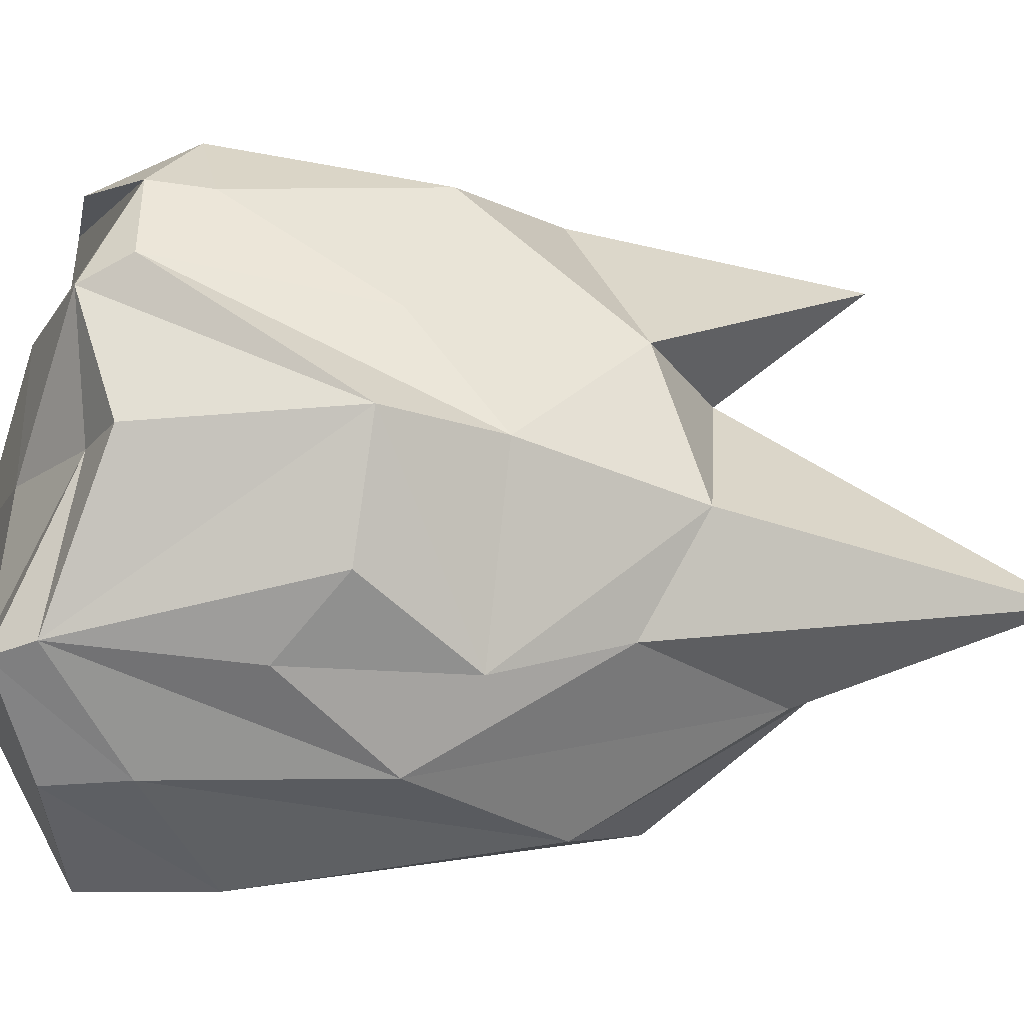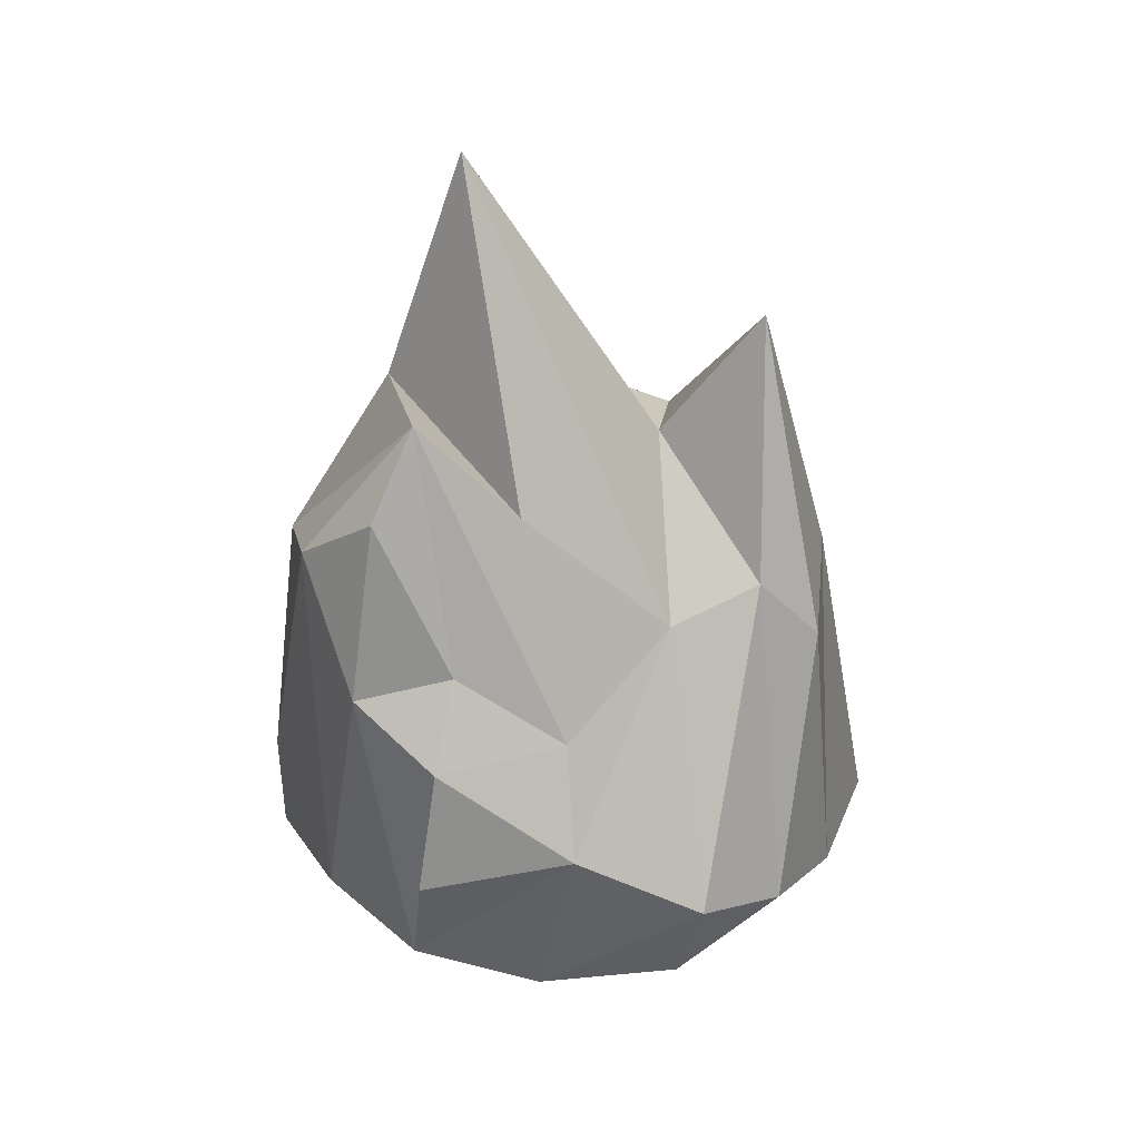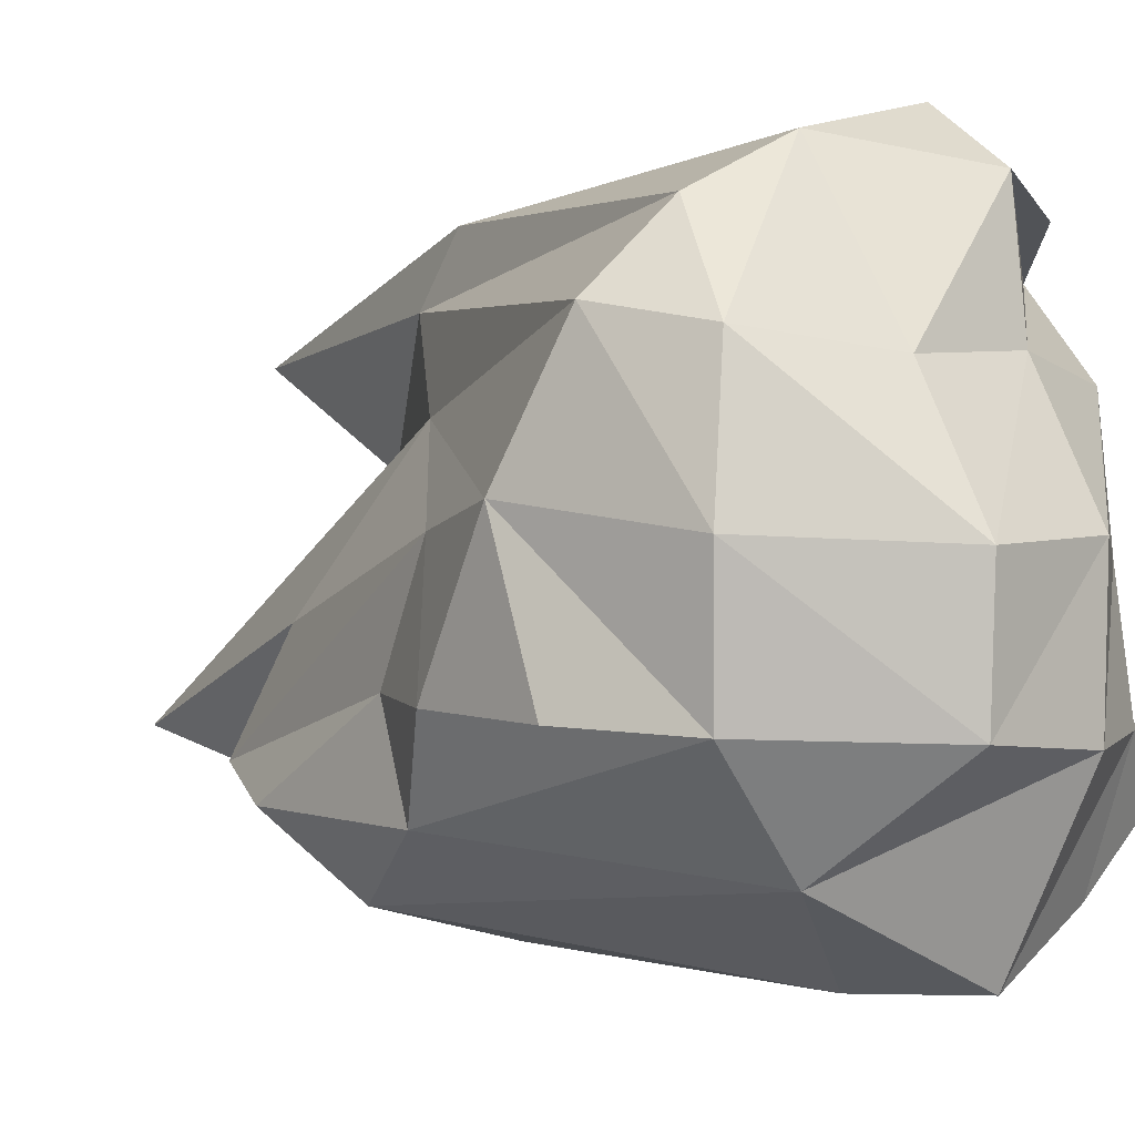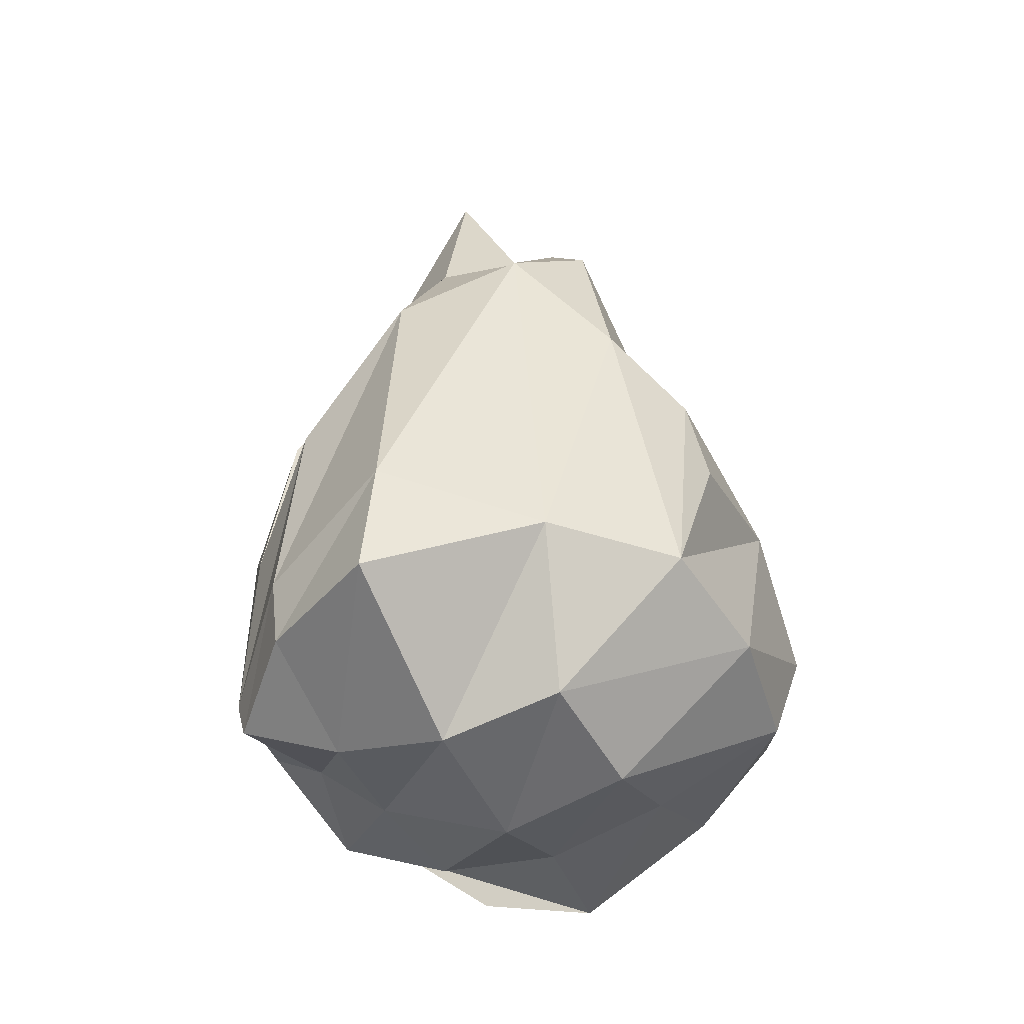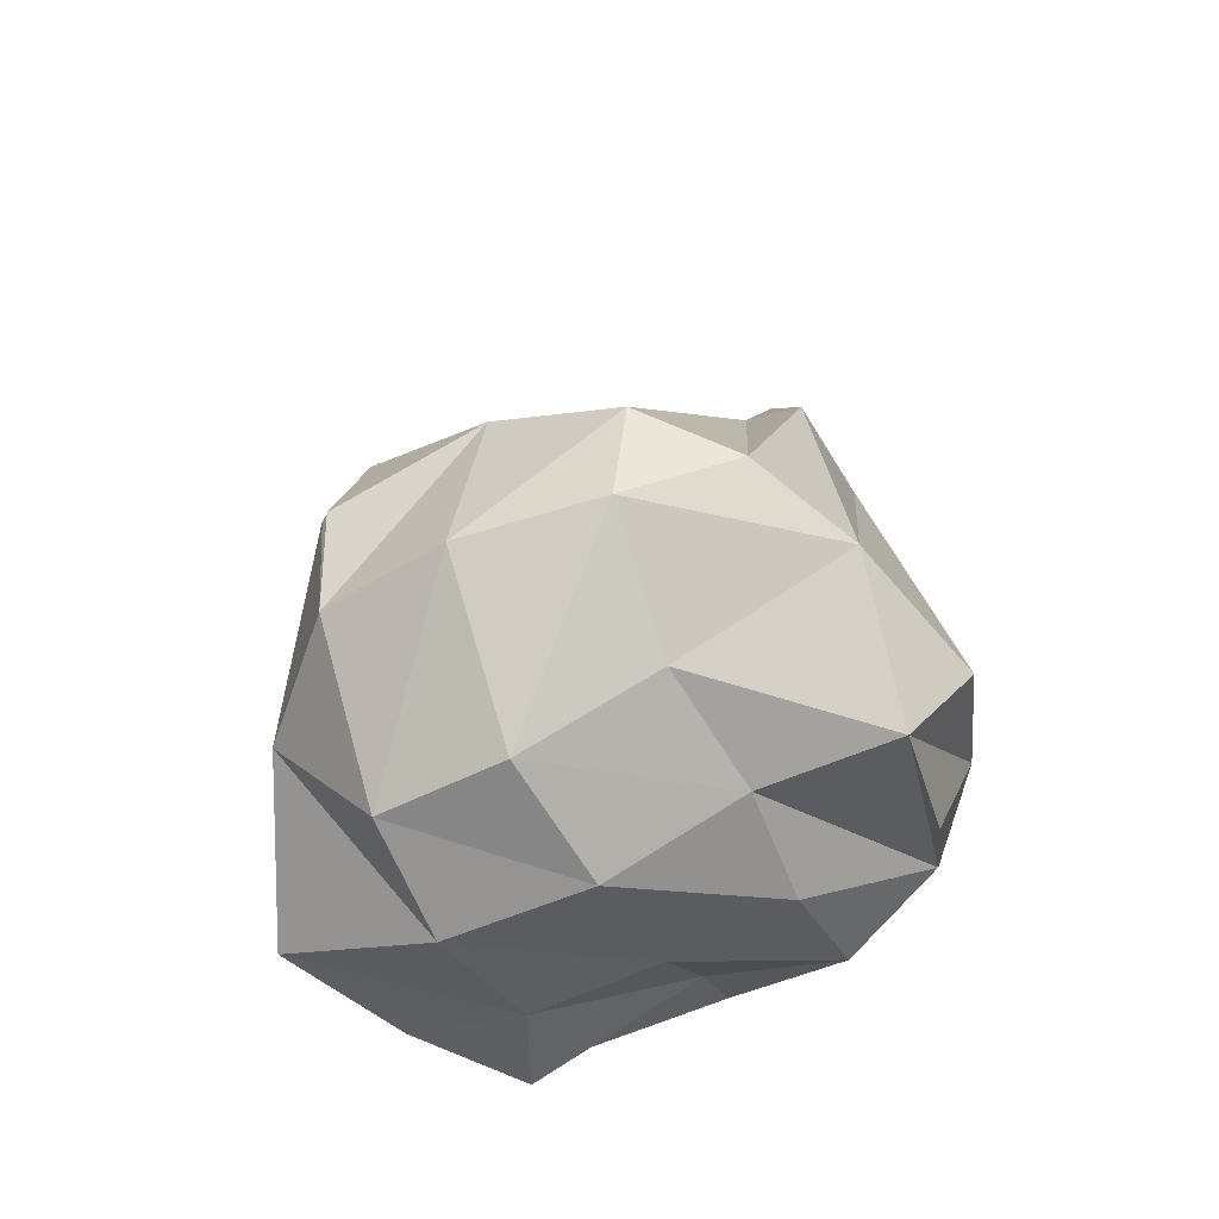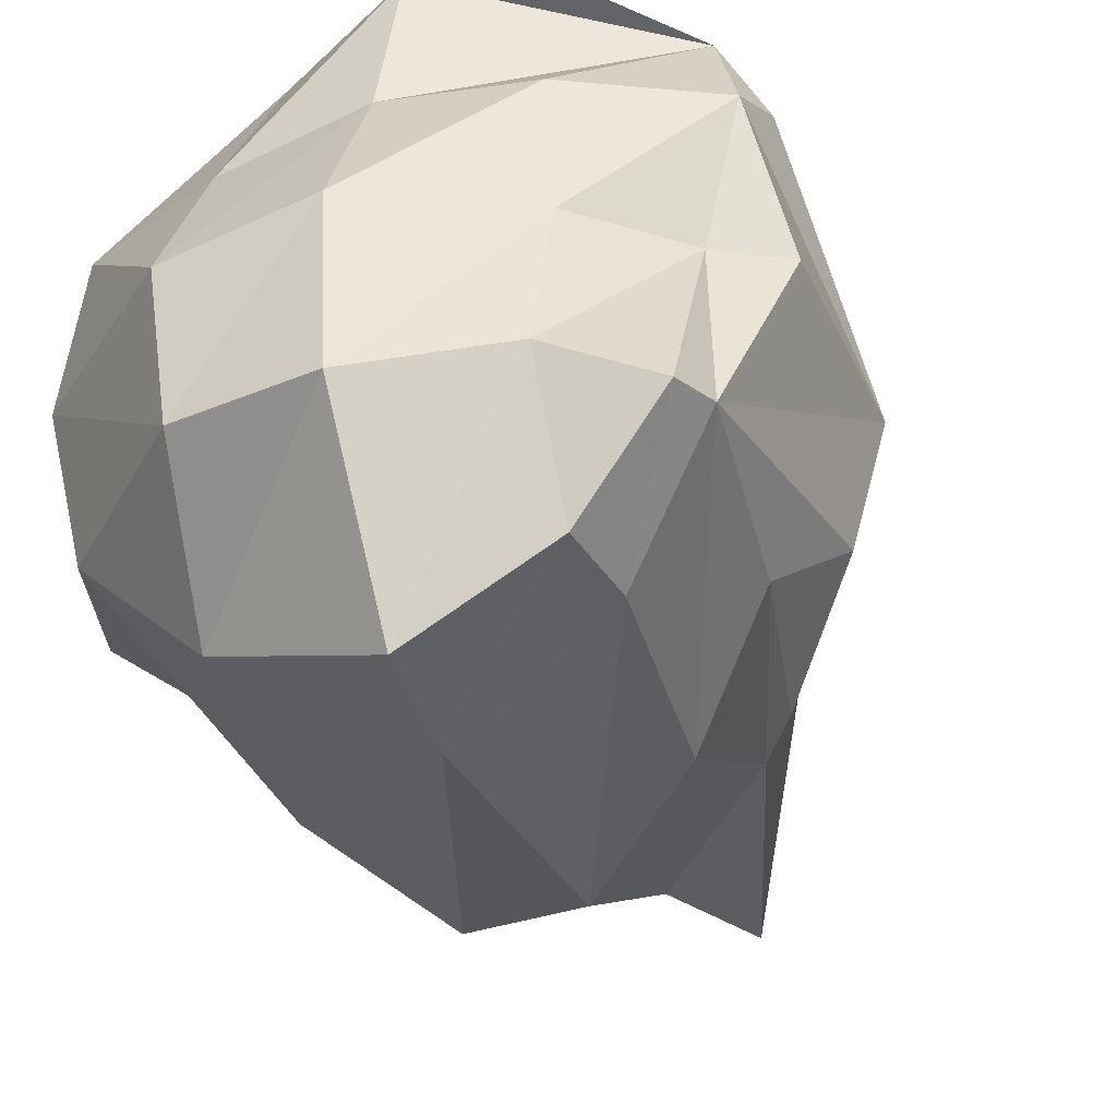
<metadata>
{"format":"obj","ext":"obj","renderer":"f3d","projection":"perspective","resolution":1024,"background":"white","views":[{"elev":-16.8,"azim":95.7,"up":"+Z"},{"elev":35.8,"azim":-88.9,"up":"+Y"},{"elev":-6.6,"azim":-52.4,"up":"+Z"},{"elev":-45.5,"azim":-156.7,"up":"+Y"},{"elev":-61.9,"azim":-66.2,"up":"+Y"},{"elev":-35.5,"azim":19.9,"up":"+Z"}]}
</metadata>
<code>
o Iceberg
v 0.3045 0.1886 0.6392
v 0.05504 0.05877 0.7165
v 0.032 -0.09346 0.588
v 0.4493 0.1235 0.5128
v 0.2756 -0.02297 0.5622
v -0.2475 0.7149 0.5641
v -0.2211 0.8159 0.4439
v -0.4379 0.1631 0.5036
v -0.00516 0.7851 0.5847
v -0.2407 0.09322 0.6223
v 0.2621 0.6197 0.5573
v 0.4329 0.2417 0.4974
v -0.01085 1.317 0.4409
v 0.2592 0.9498 0.2637
v 0.4364 0.5584 0.2767
v 0.4719 -0.01292 -0.2775
v 0.5643 0.1192 0.05047
v 0.4466 0.04408 0.0448
v 0.576 0.5354 0.06301
v 0.5322 0.1335 0.3506
v 0.5101 0.02999 0.3058
v 0.4341 0.352 -0.3179
v 0.523 0.4946 -0.1894
v 0.4558 0.7356 0.04386
v 0.3661 0.685 -0.3252
v 0.02981 -0.05301 -0.604
v 0.2788 -0.05497 -0.4713
v 0.2604 -0.1555 -0.2199
v 0.3002 0.1101 -0.4697
v 0.4411 -0.1039 -0.2946
v 0.00608 0.1971 -0.6031
v -0.2987 0.06304 -0.4597
v 0.26 0.5366 -0.4666
v 0.009473 0.7871 -0.5288
v -0.2401 0.8962 -0.4742
v -0.4216 0.6626 -0.3675
v 0.2594 0.9205 -0.2509
v 0.01188 1.162 -0.31
v -0.2393 1.194 -0.2412
v -0.3456 1.035 -0.3203
v -0.558 0.0239 0.00295
v -0.5084 0.06091 -0.2616
v -0.2452 -0.2045 -0.2672
v -0.523 0.03074 0.2904
v -0.2713 -0.2333 -0.003244
v -0.5871 0.3867 0.07666
v -0.5776 0.2991 -0.2379
v -0.5729 0.2401 0.3394
v -0.5265 0.5584 -0.2011
v -0.2765 0.7467 0.2641
v -0.4192 0.7198 -0.165
v -0.4669 0.5931 0.05956
v -0.007045 1.045 0.237
v -0.2871 1.015 -0.03347
v 0.0365 1.64 -0.1516
v 0.2873 1.048 -0.03221
v 0.003384 -0.2414 -0.2643
v -0.002503 -0.2587 0.03529
v 0.2811 -0.1153 0.0377
v -0.2571 -0.1007 0.2721
v 0.00675 -0.1303 0.3118
v 0.2605 -0.105 0.2975
f 1 2 3
f 4 1 5
f 6 7 8
f 9 6 10
f 11 9 2
f 12 11 1
f 13 7 6
f 14 13 9
f 15 14 11
f 16 17 18
f 19 20 21
f 16 19 17
f 20 12 4
f 22 23 16
f 24 15 20
f 25 24 19
f 26 27 28
f 29 16 30
f 31 29 27
f 32 31 26
f 33 22 16
f 34 33 29
f 35 34 31
f 36 35 32
f 37 25 22
f 38 37 33
f 39 38 34
f 40 39 35
f 41 42 43
f 44 41 45
f 46 47 42
f 48 46 41
f 8 48 44
f 49 36 42
f 46 49 47
f 7 50 48
f 51 40 36
f 52 51 49
f 50 52 46
f 53 50 7
f 14 53 13
f 54 52 50
f 55 54 50
f 56 55 53
f 24 56 14
f 39 51 52
f 38 39 54
f 37 38 55
f 25 37 56
f 39 40 51
f 57 43 32
f 28 57 26
f 58 45 43
f 59 58 57
f 18 59 28
f 60 44 45
f 61 60 45
f 62 61 58
f 21 62 59
f 10 8 44
f 3 10 60
f 4 3 61
f 4 5 3
f 3 2 10
f 5 1 3
f 10 6 8
f 2 9 10
f 1 11 2
f 4 12 1
f 9 13 6
f 11 14 9
f 12 15 11
f 18 17 21
f 30 16 18
f 21 20 4
f 17 19 21
f 16 23 19
f 20 15 12
f 19 24 20
f 23 25 19
f 22 25 23
f 28 27 30
f 43 42 32
f 27 29 30
f 26 31 27
f 29 33 16
f 31 34 29
f 32 35 31
f 42 36 32
f 33 37 22
f 34 38 33
f 35 39 34
f 36 40 35
f 45 41 43
f 41 46 42
f 44 48 41
f 47 49 42
f 48 50 46
f 8 7 48
f 49 51 36
f 46 52 49
f 13 53 7
f 53 55 50
f 14 56 53
f 15 24 14
f 54 39 52
f 55 38 54
f 56 37 55
f 24 25 56
f 26 57 32
f 57 58 43
f 28 59 57
f 30 18 28
f 58 61 45
f 59 62 58
f 18 21 59
f 60 10 44
f 61 3 60
f 62 4 61
f 21 4 62

</code>
